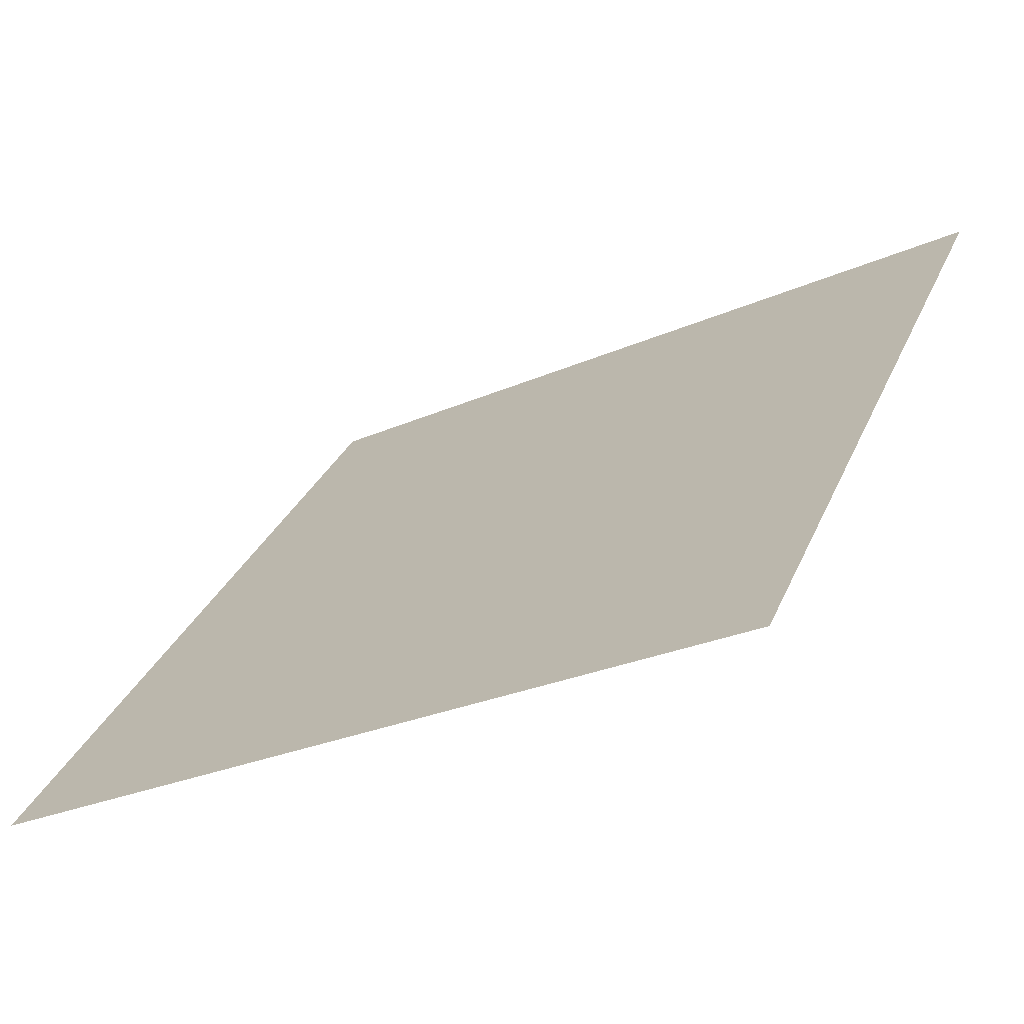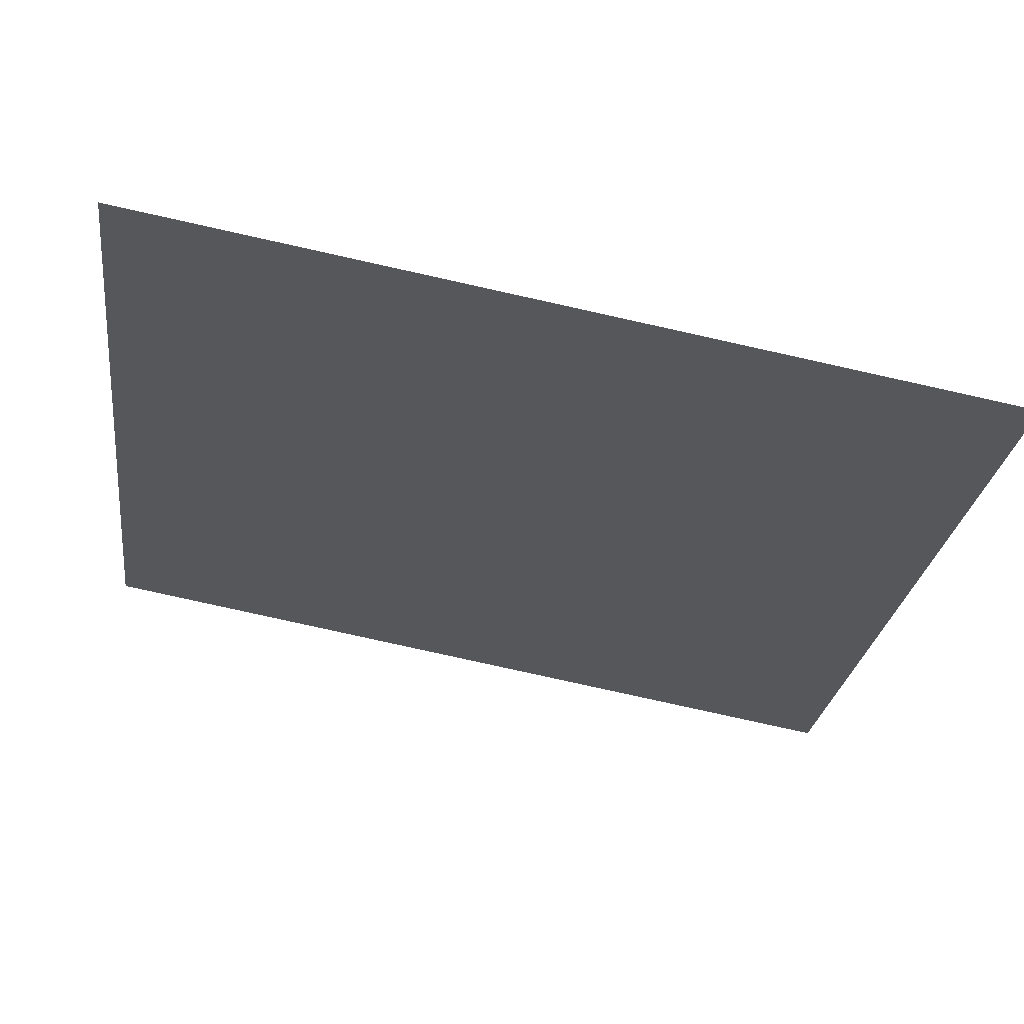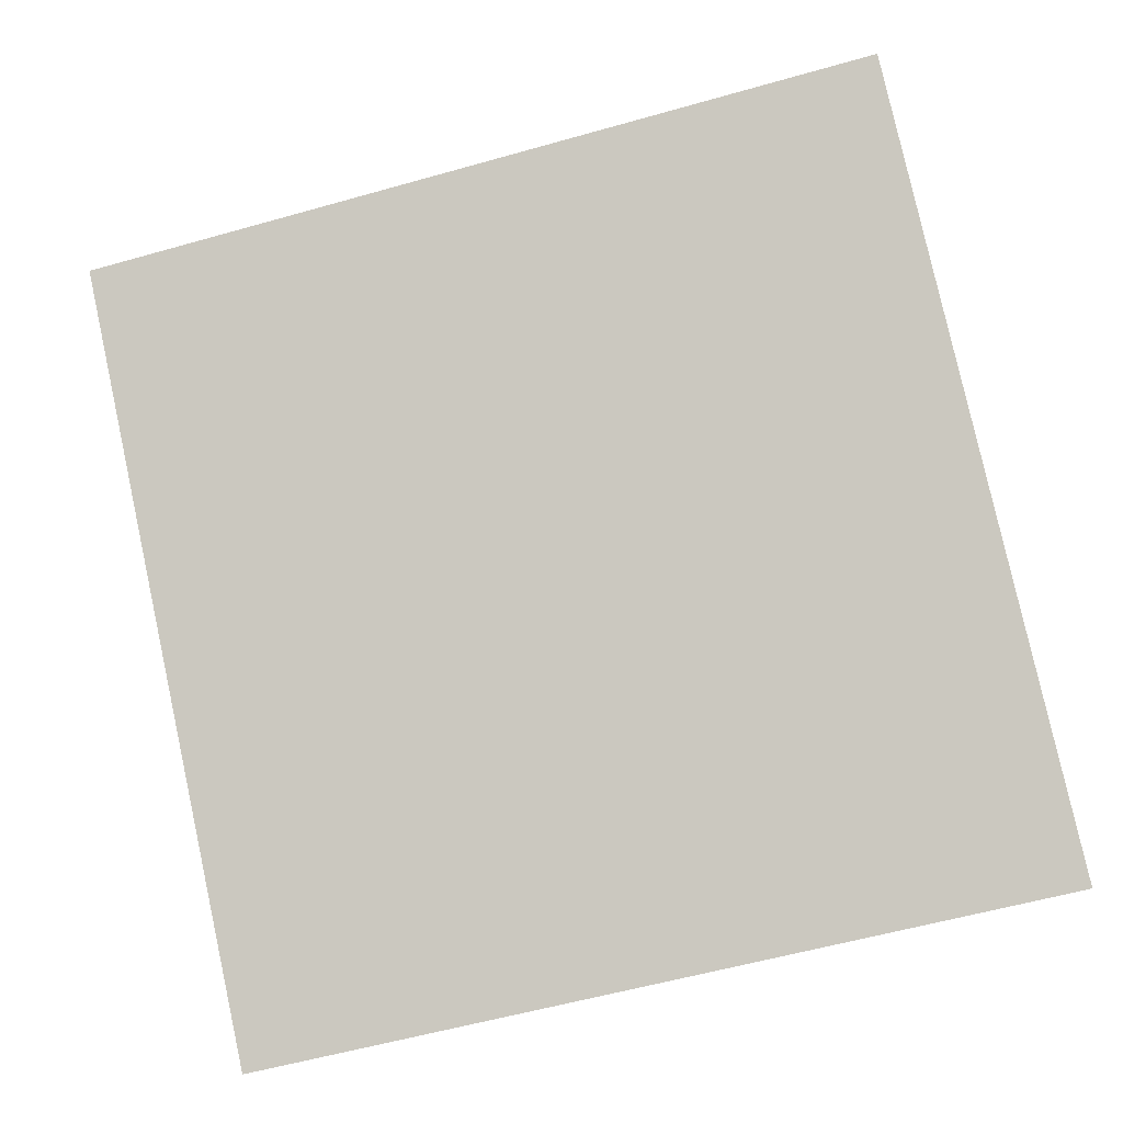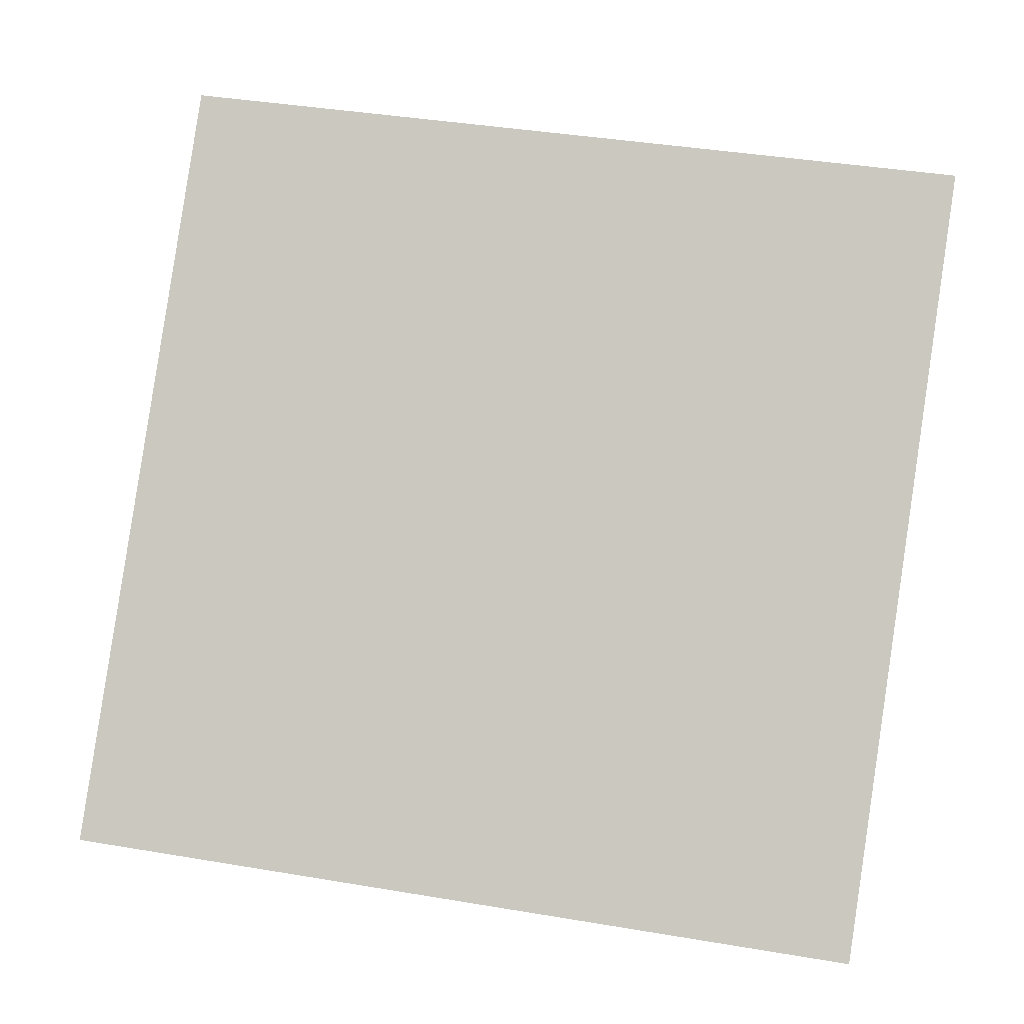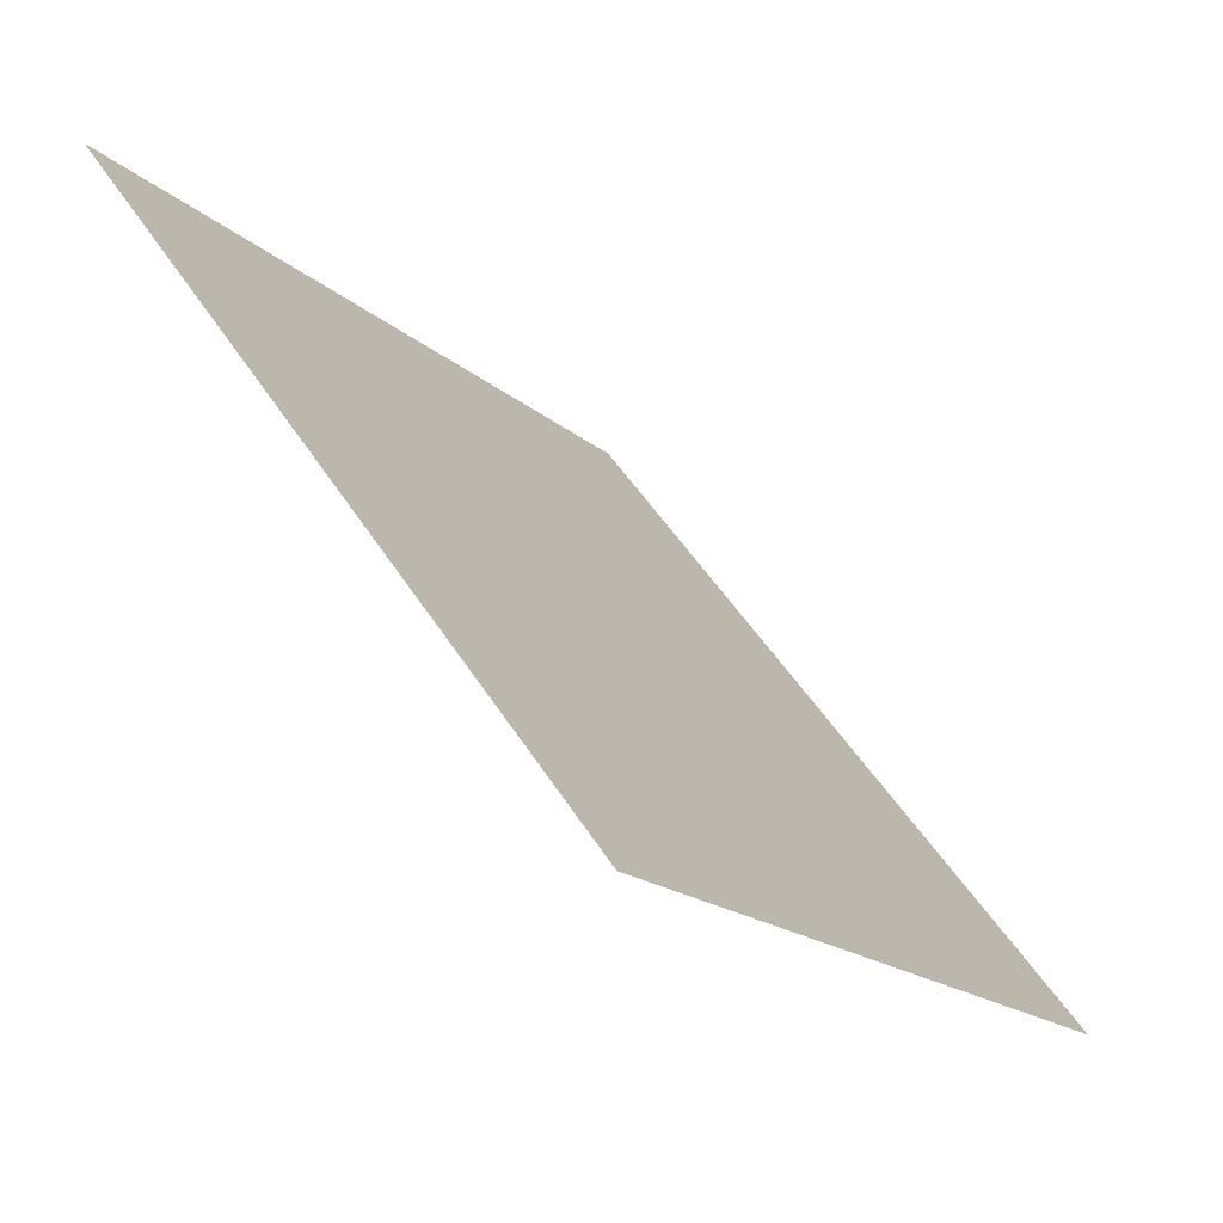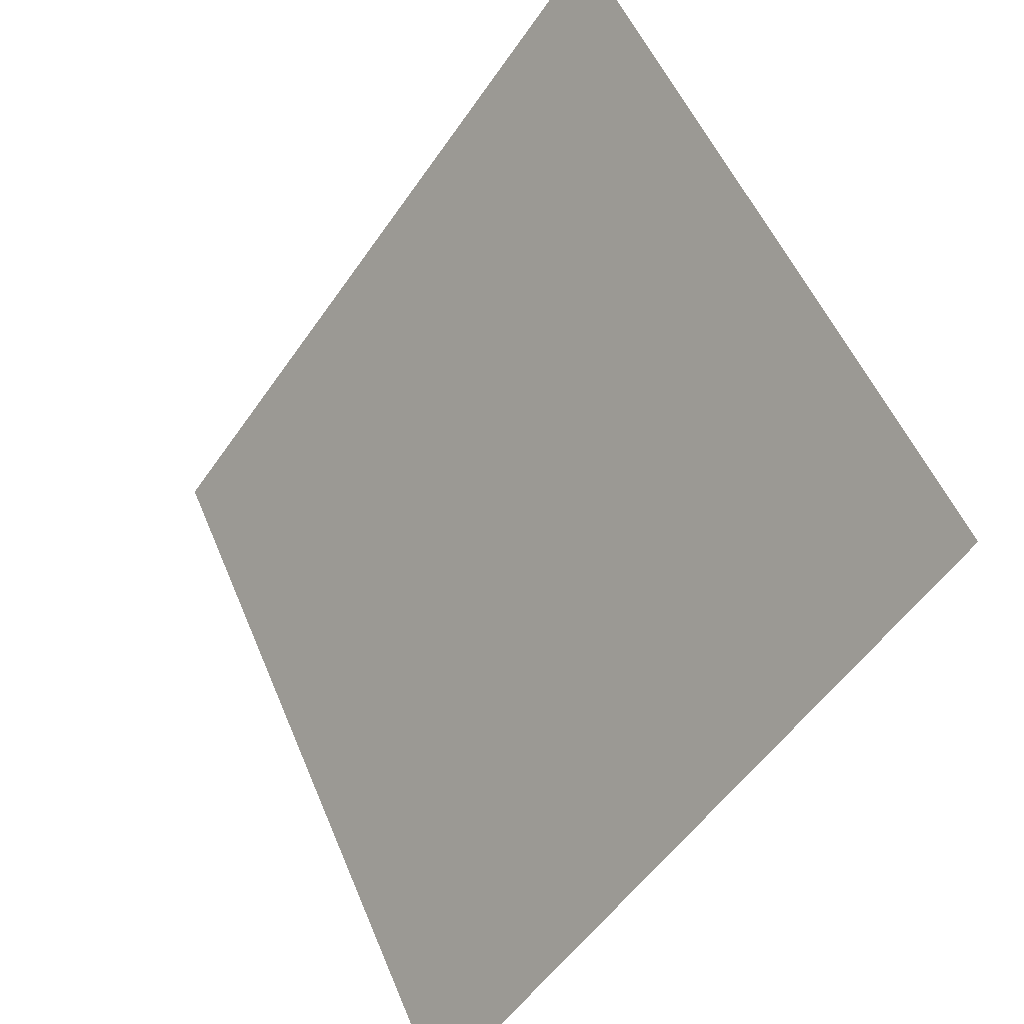
<metadata>
{"format":"obj","ext":"obj","renderer":"f3d","projection":"perspective","resolution":1024,"background":"white","views":[{"elev":-28.2,"azim":32.9,"up":"+Z"},{"elev":-79.1,"azim":-13.8,"up":"+Z"},{"elev":-62.7,"azim":16.8,"up":"+Y"},{"elev":48.2,"azim":-168.1,"up":"+Y"},{"elev":51.5,"azim":-122.8,"up":"+Z"},{"elev":51.5,"azim":66.6,"up":"+Z"}]}
</metadata>
<code>
v 0.07218 0.7803 0.5012
v 0.06562 0.7804 0.5013
v 0.06574 0.7844 0.5065
v 0.0723 0.7842 0.5065
f 4 3 2 1

</code>
